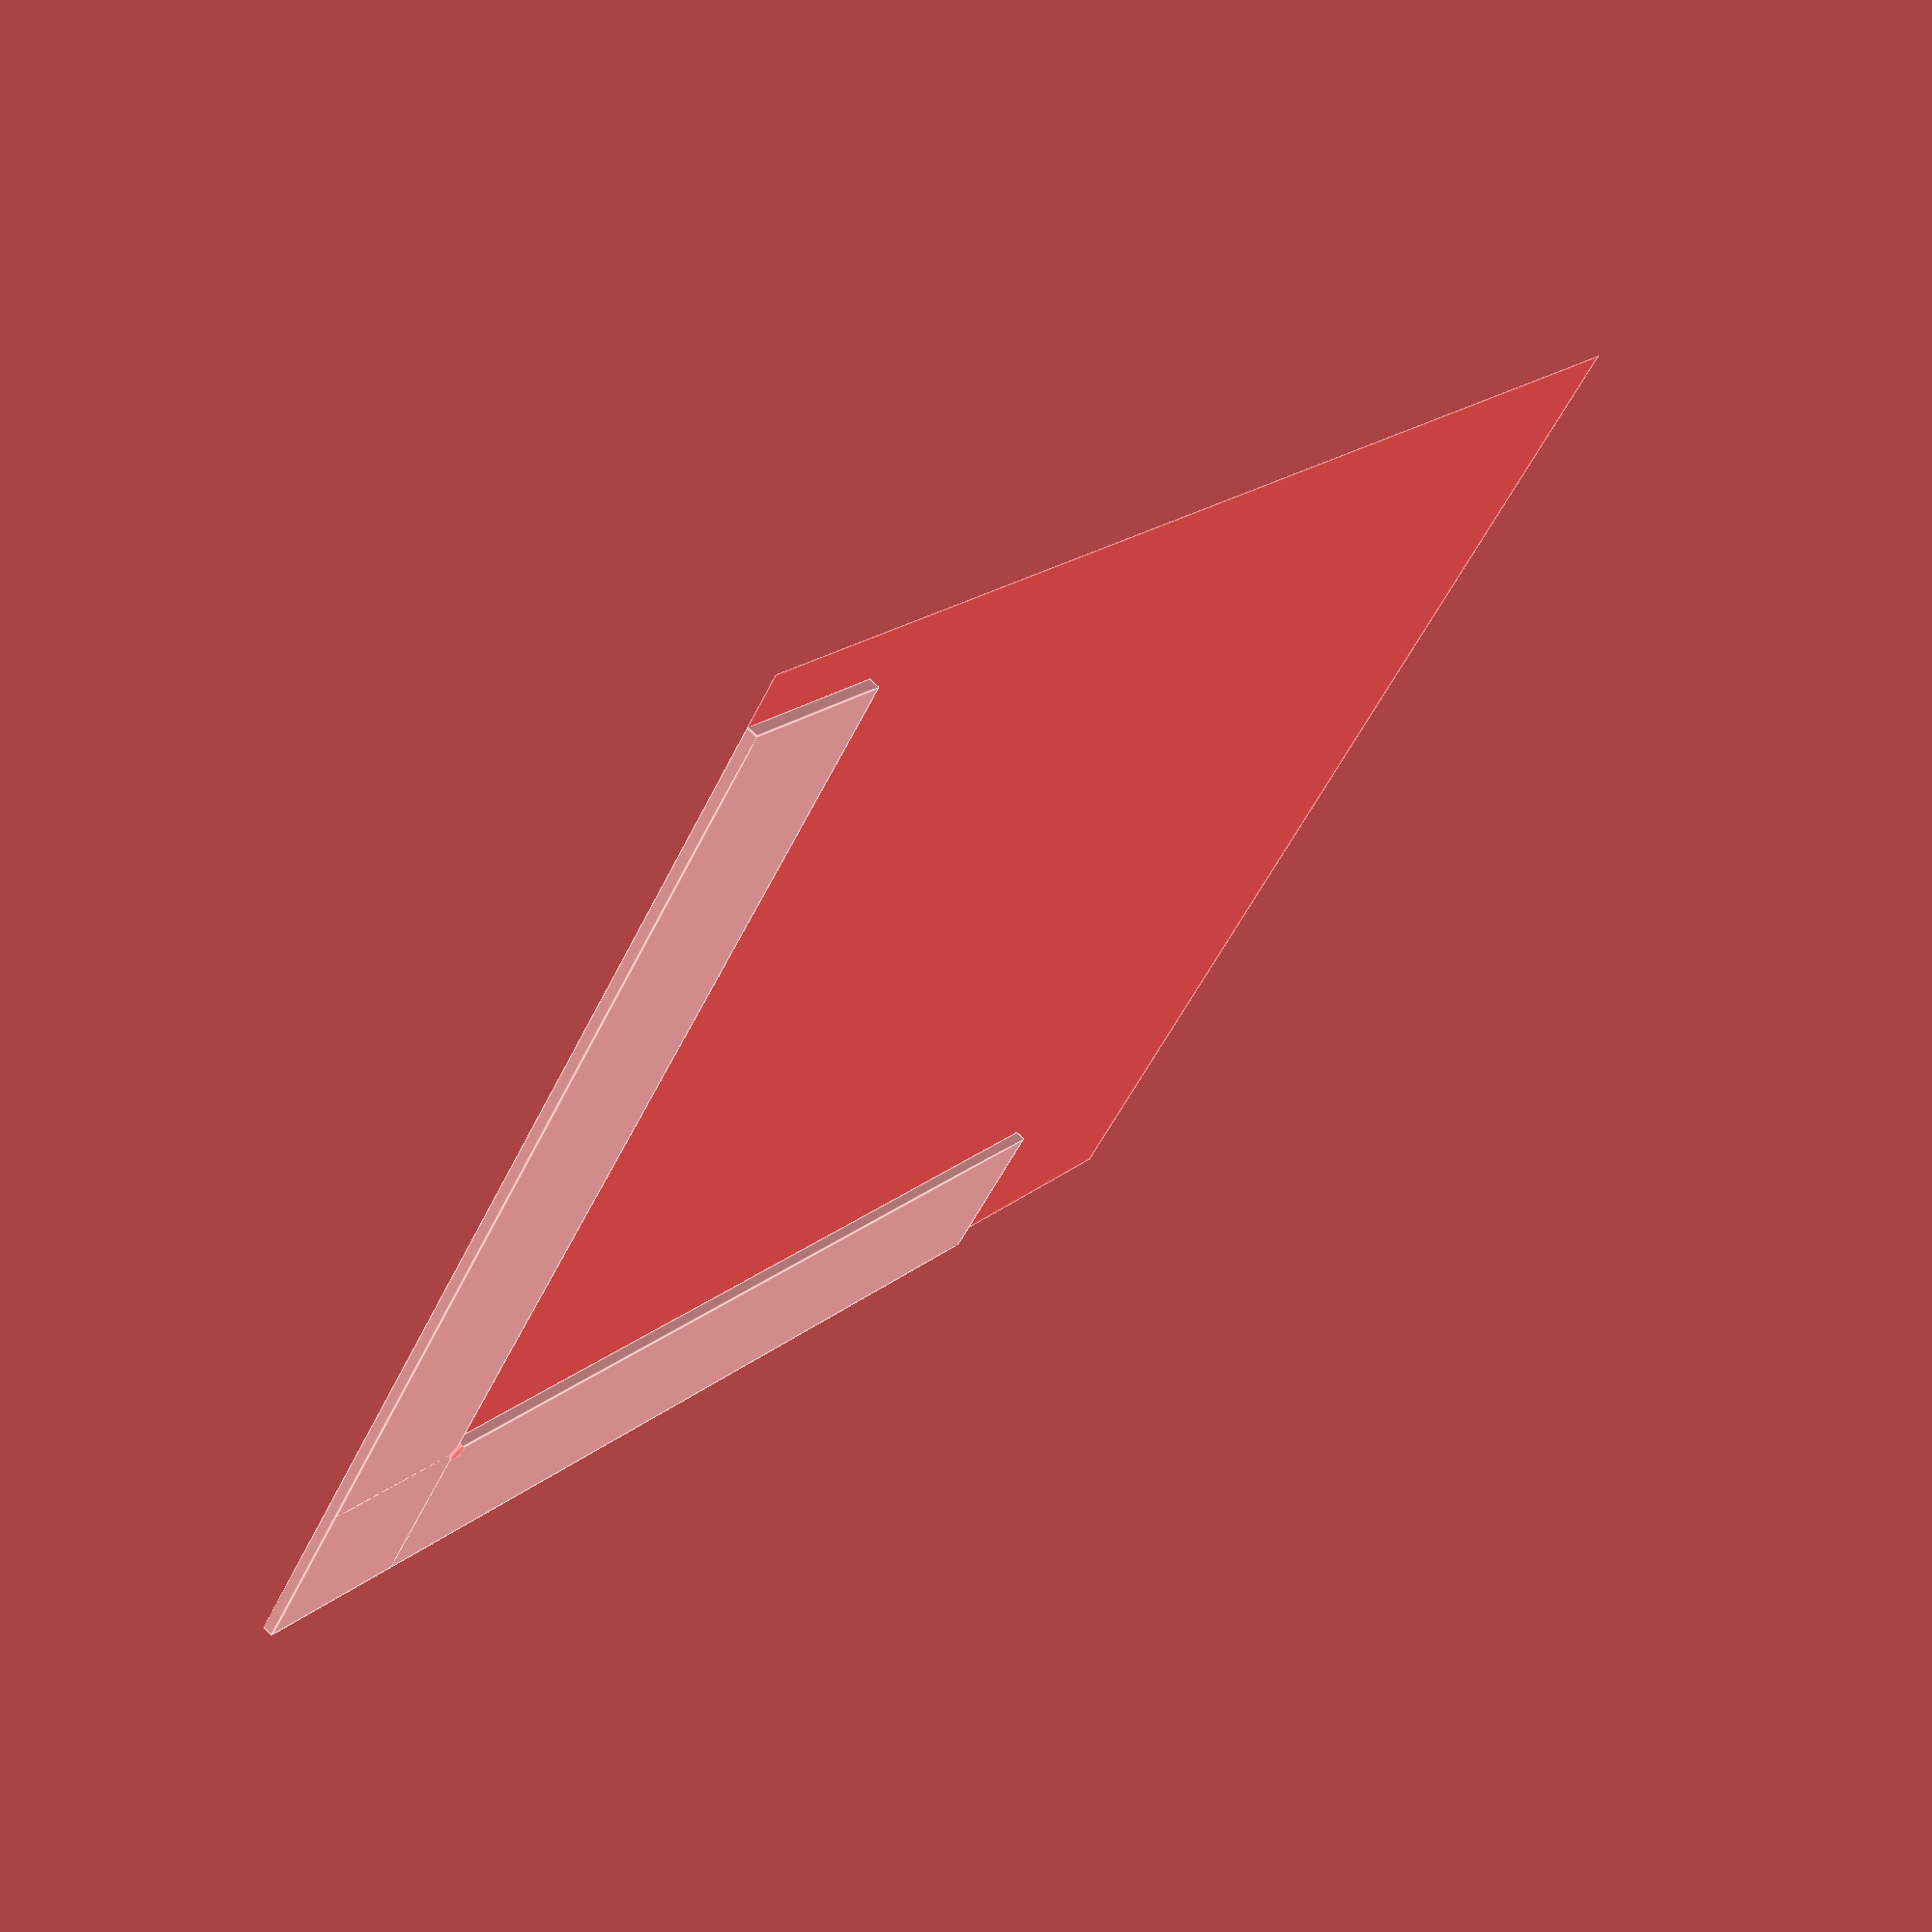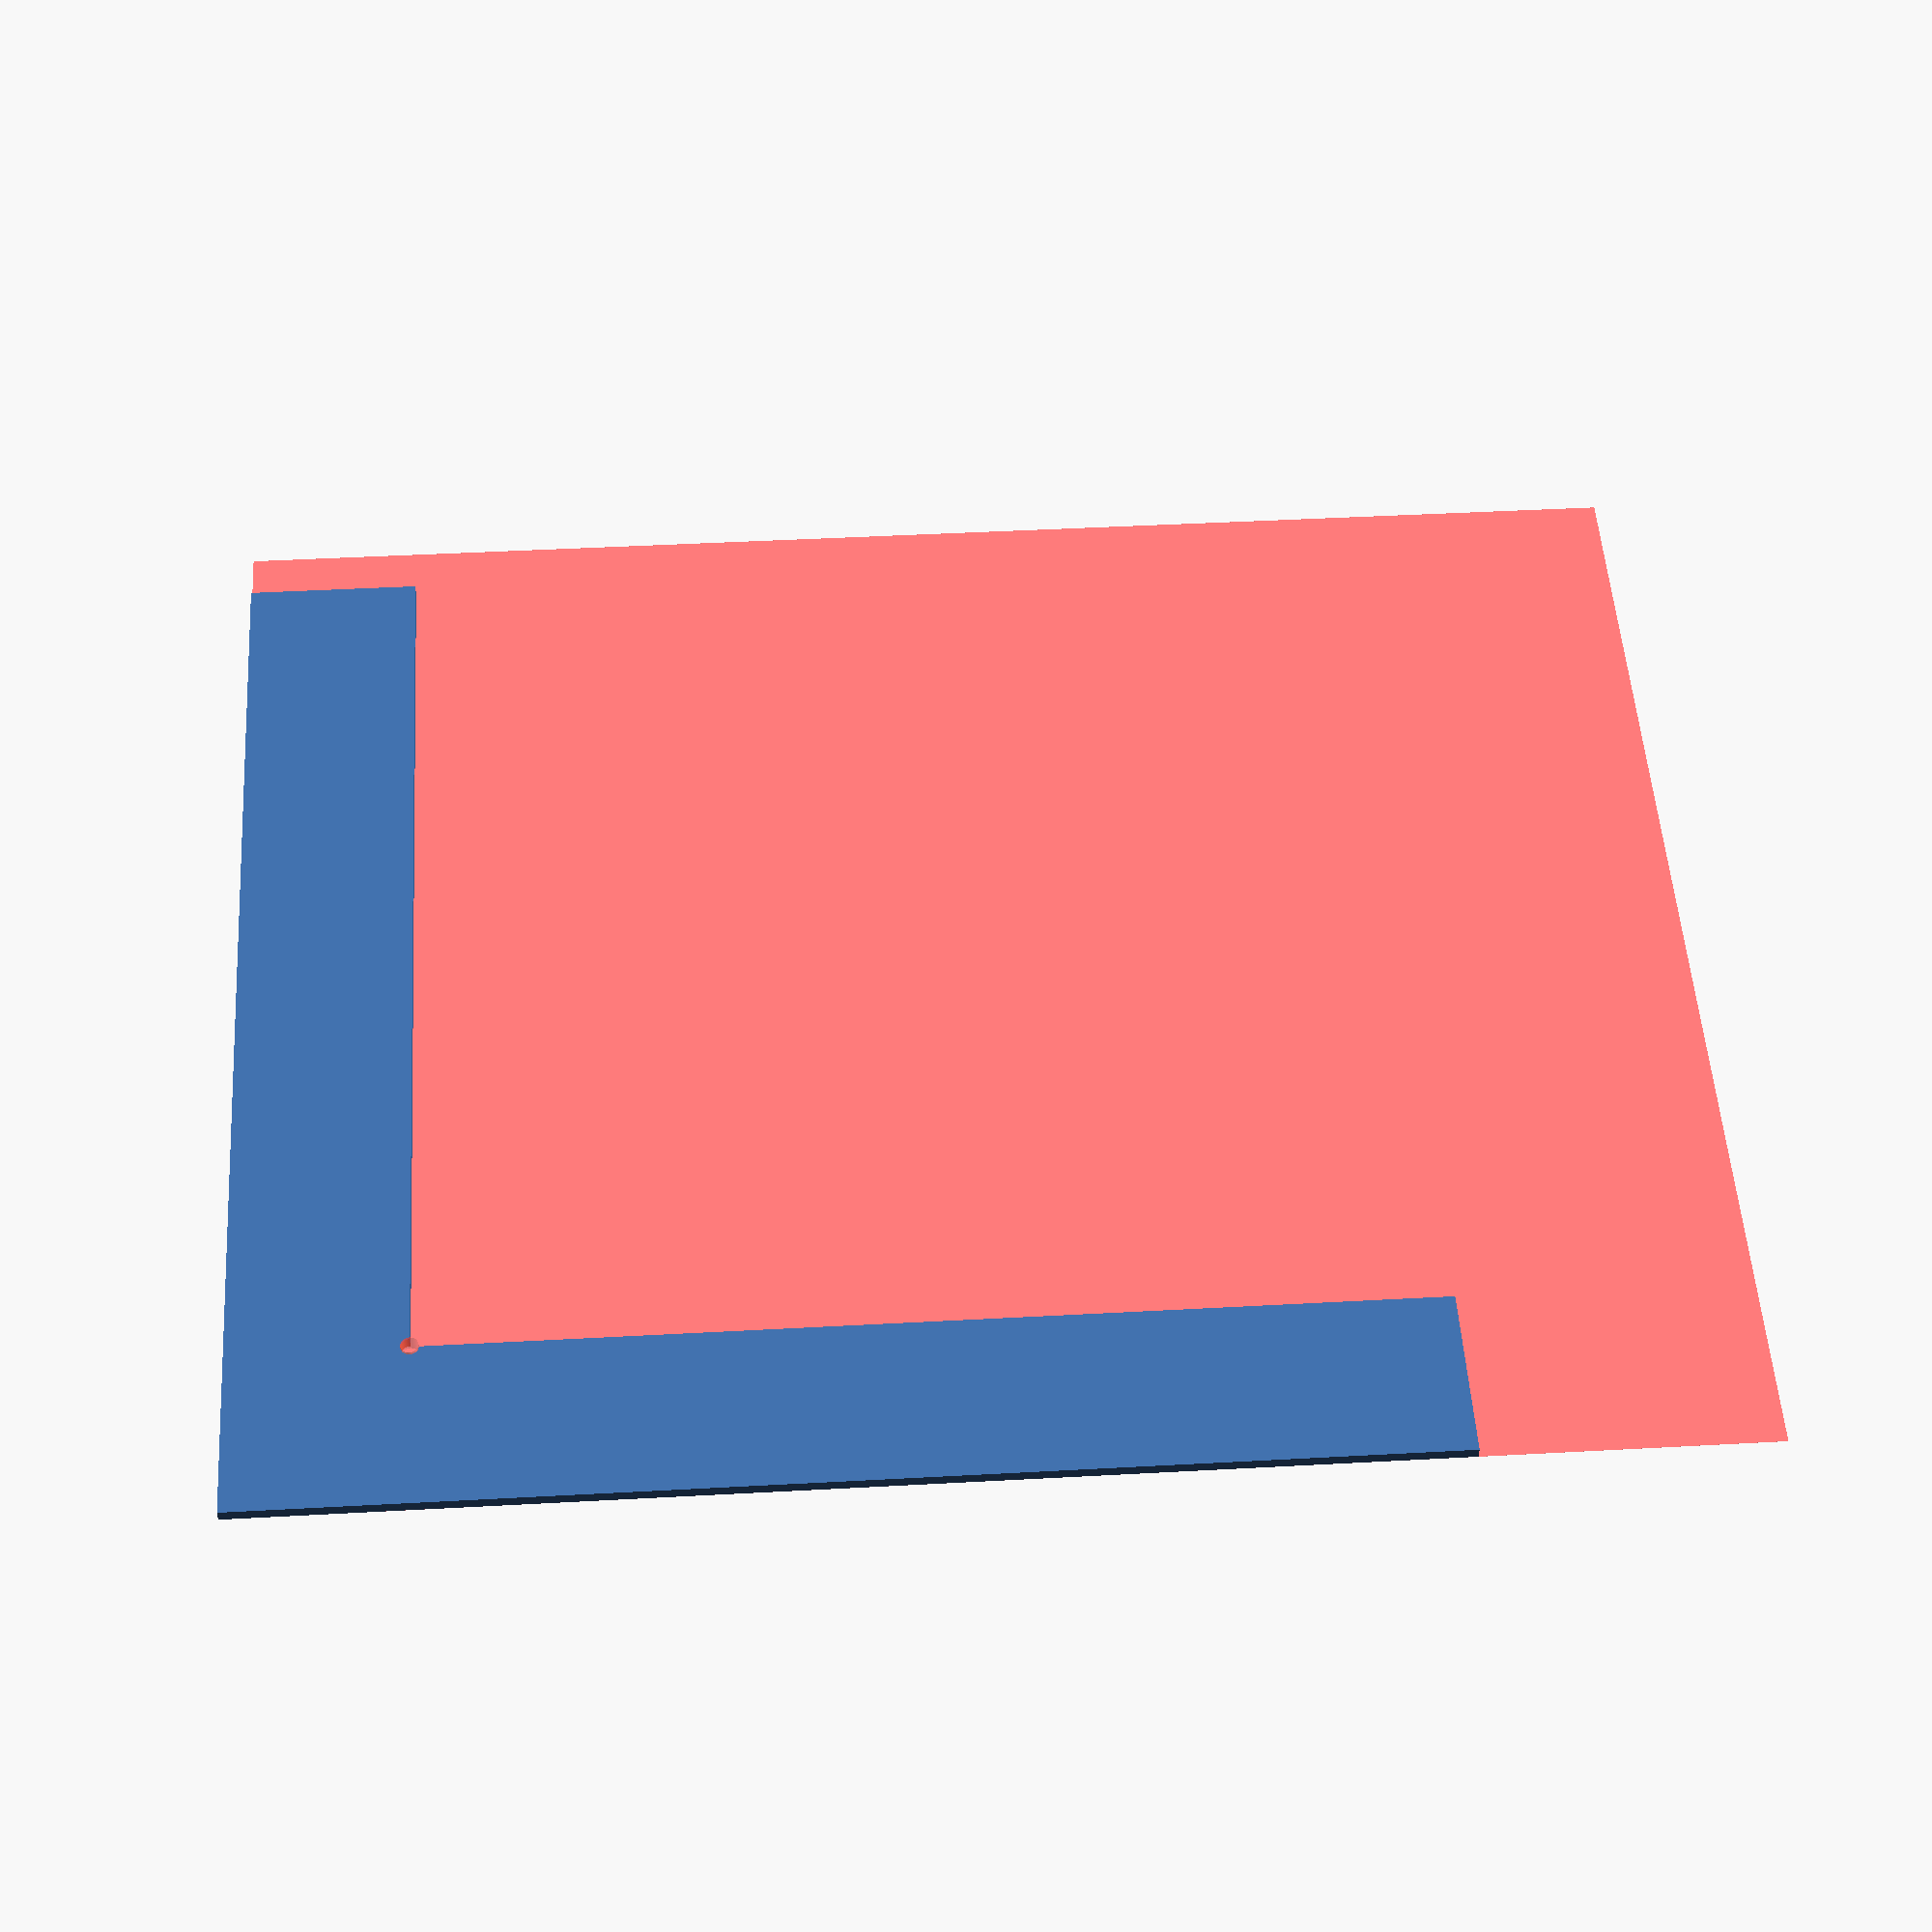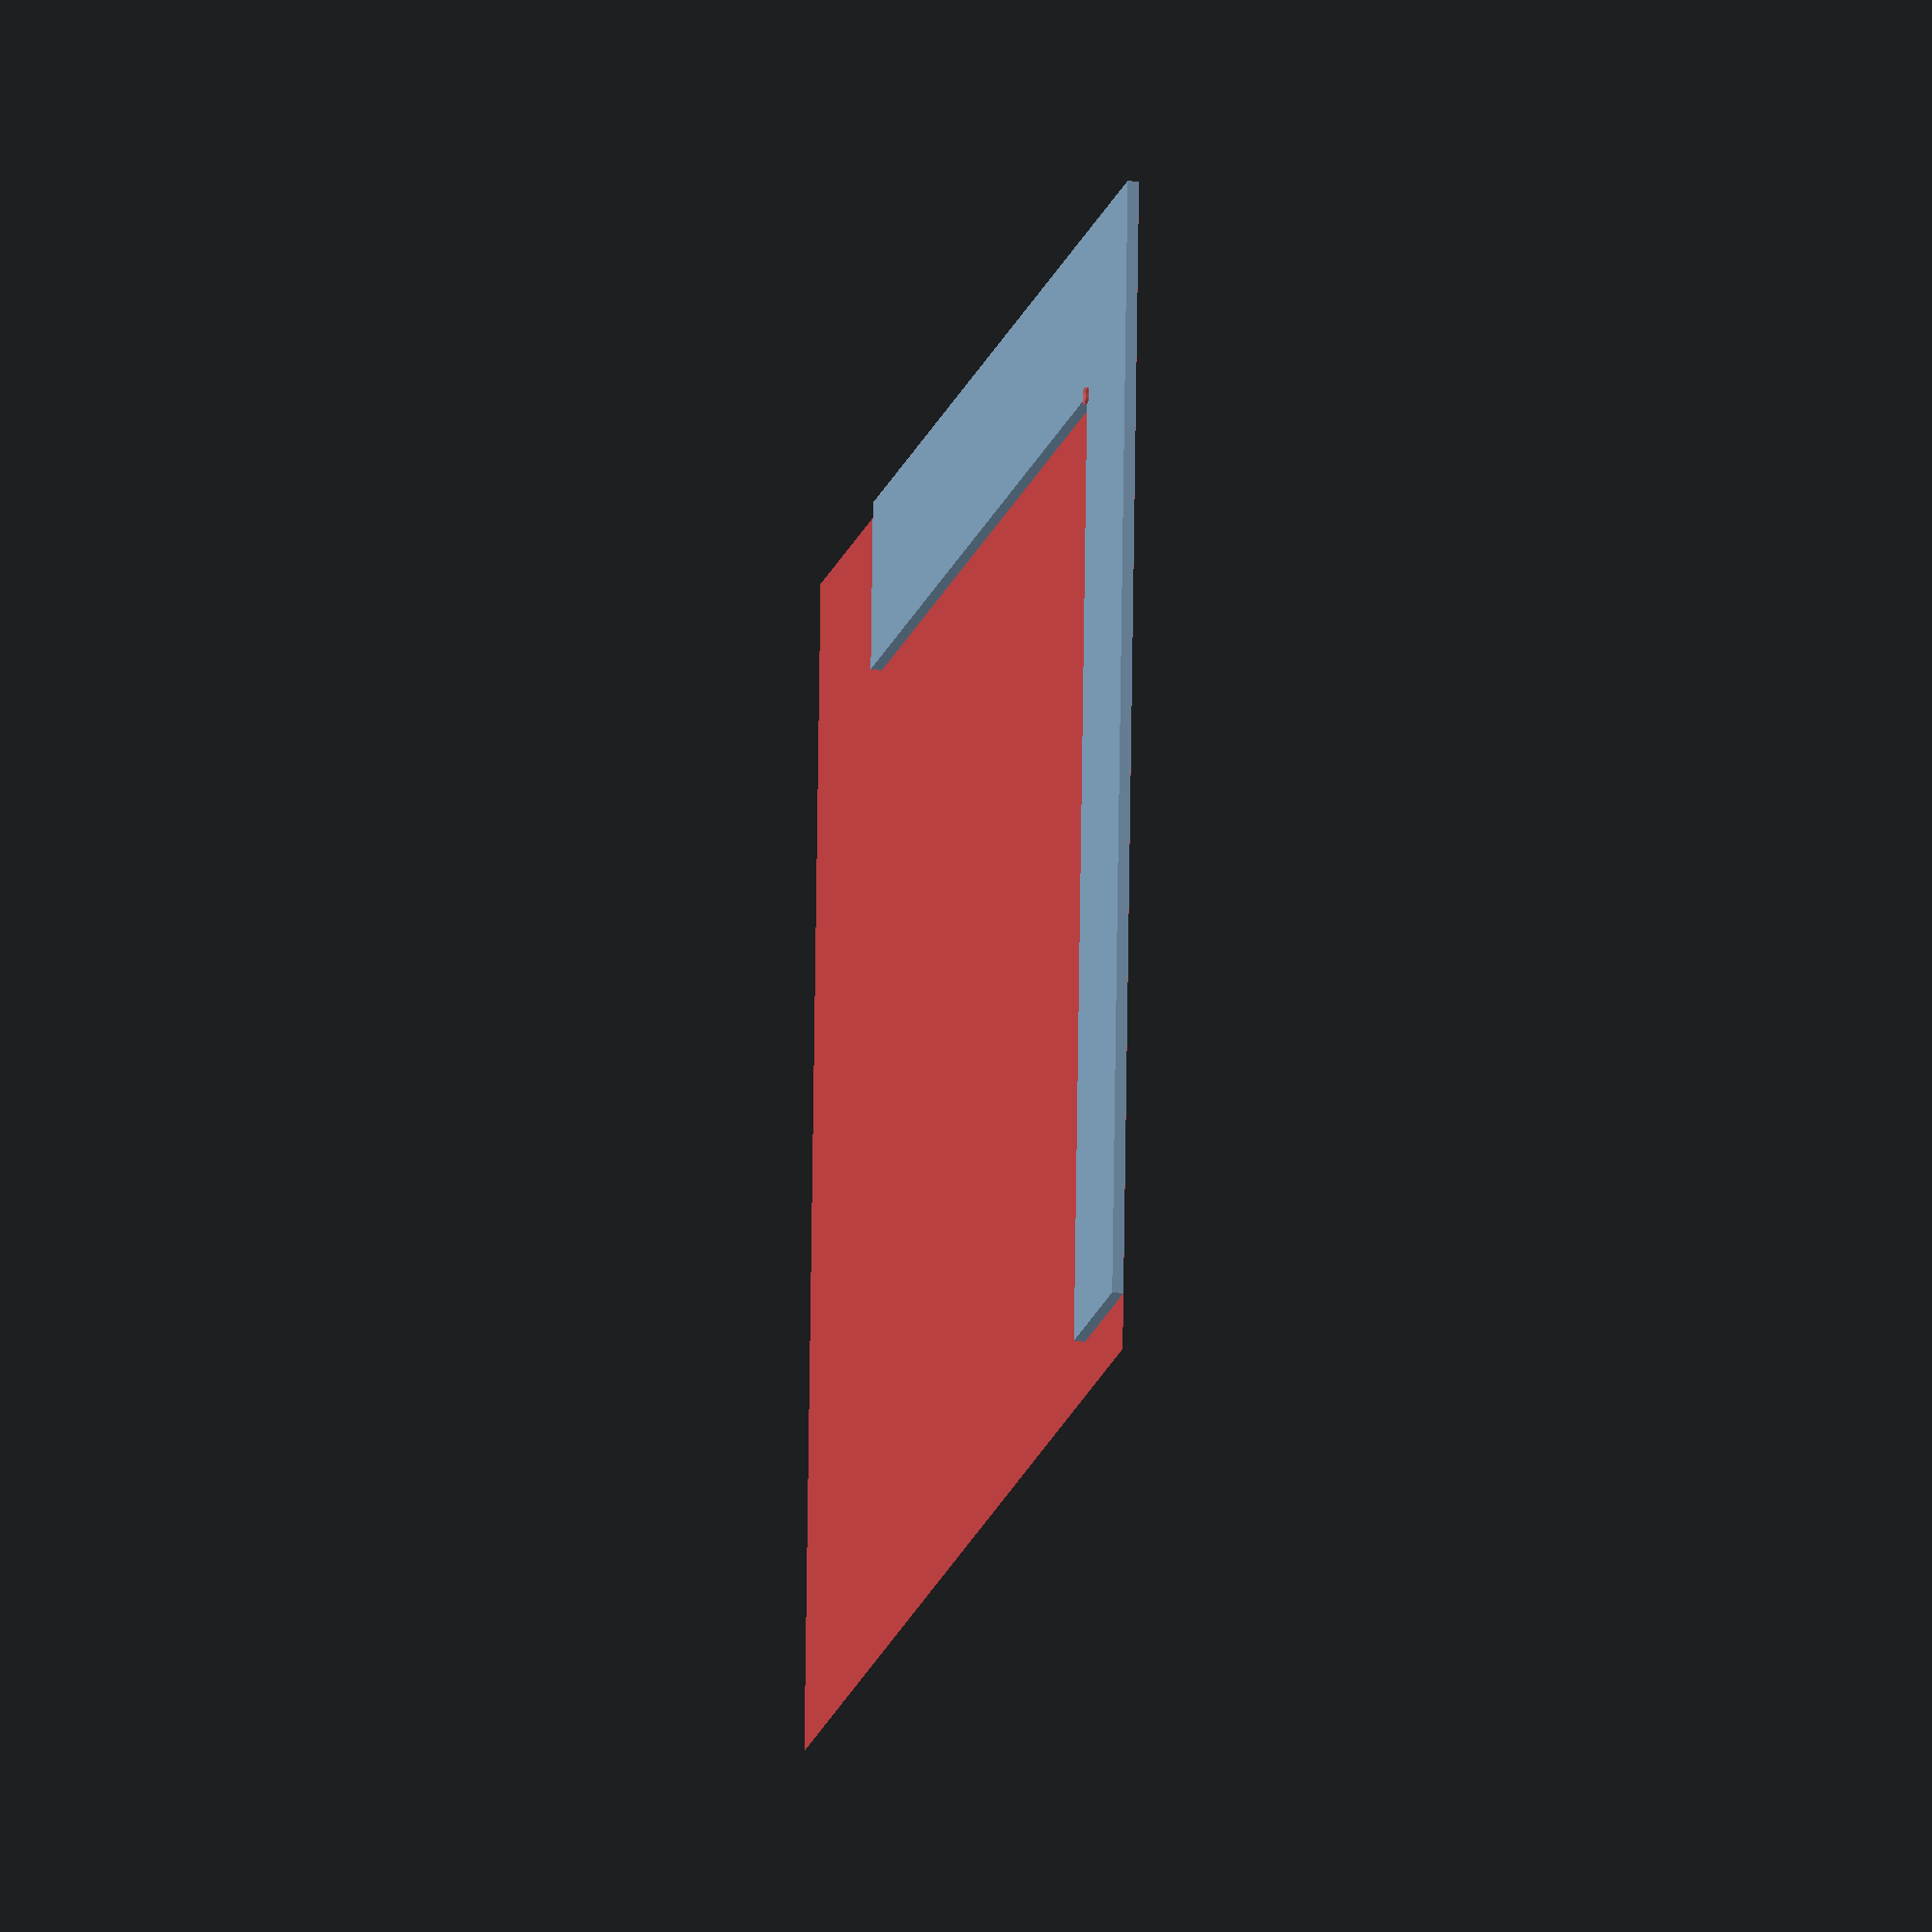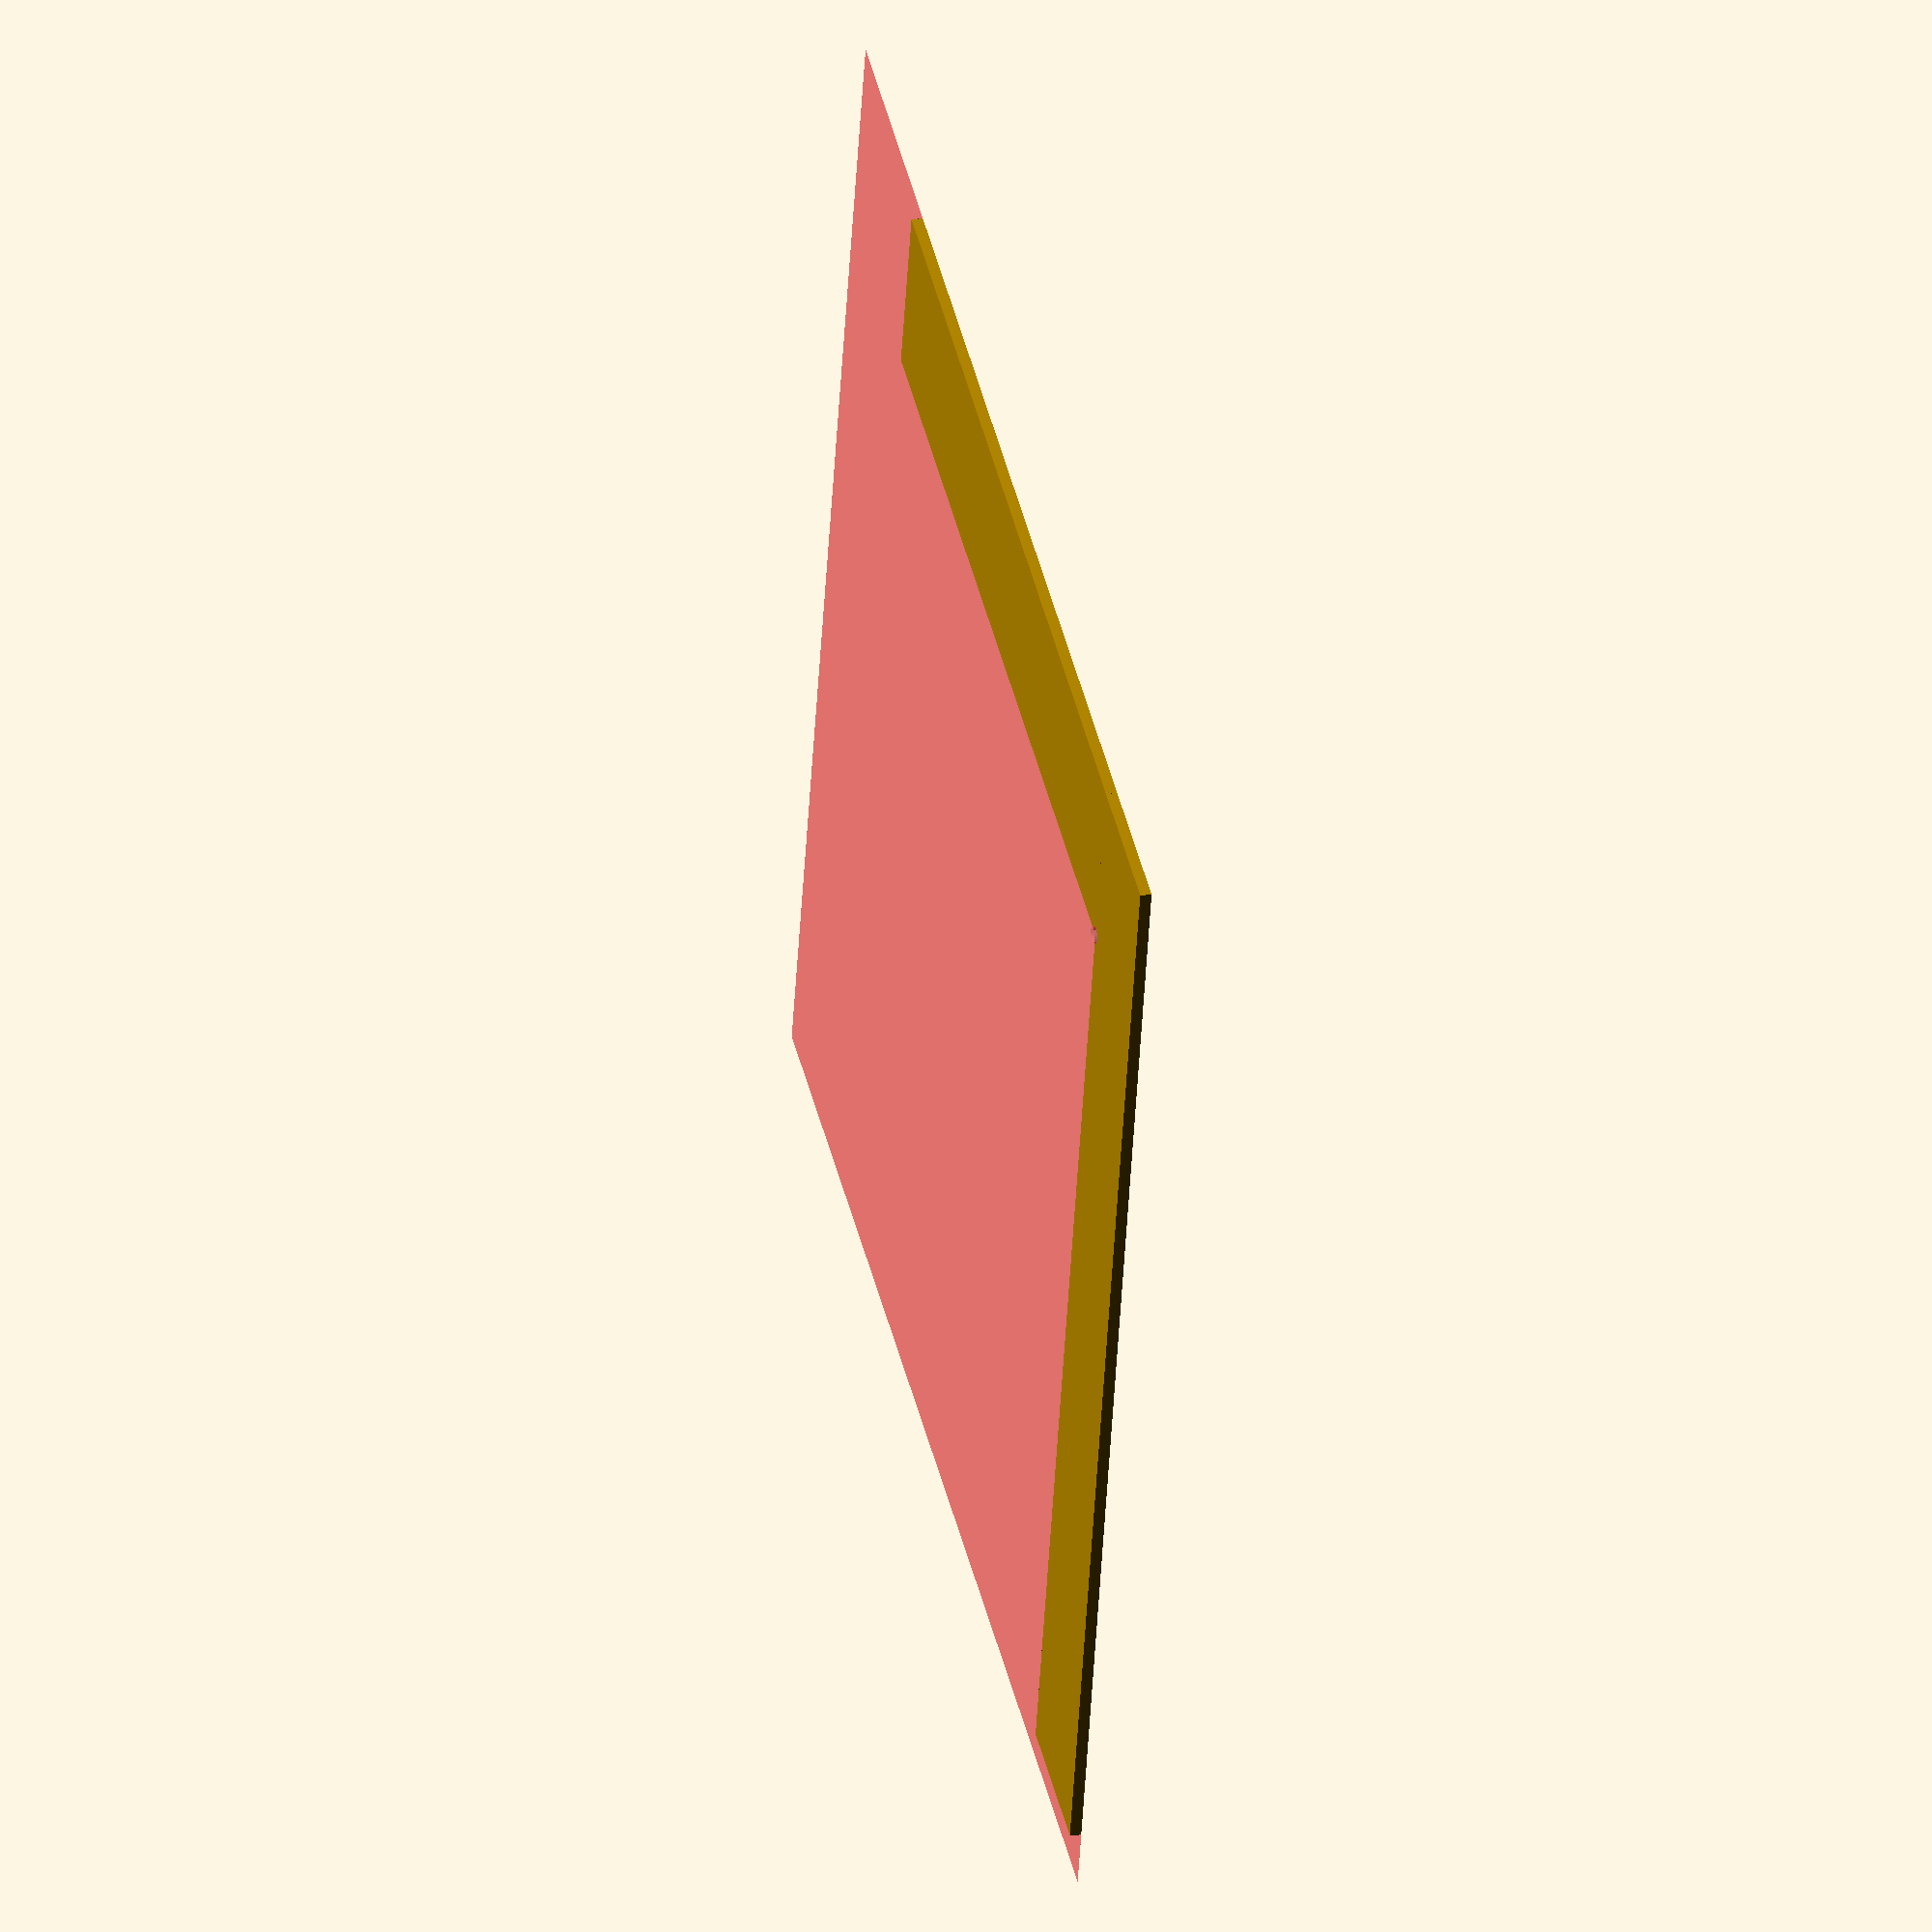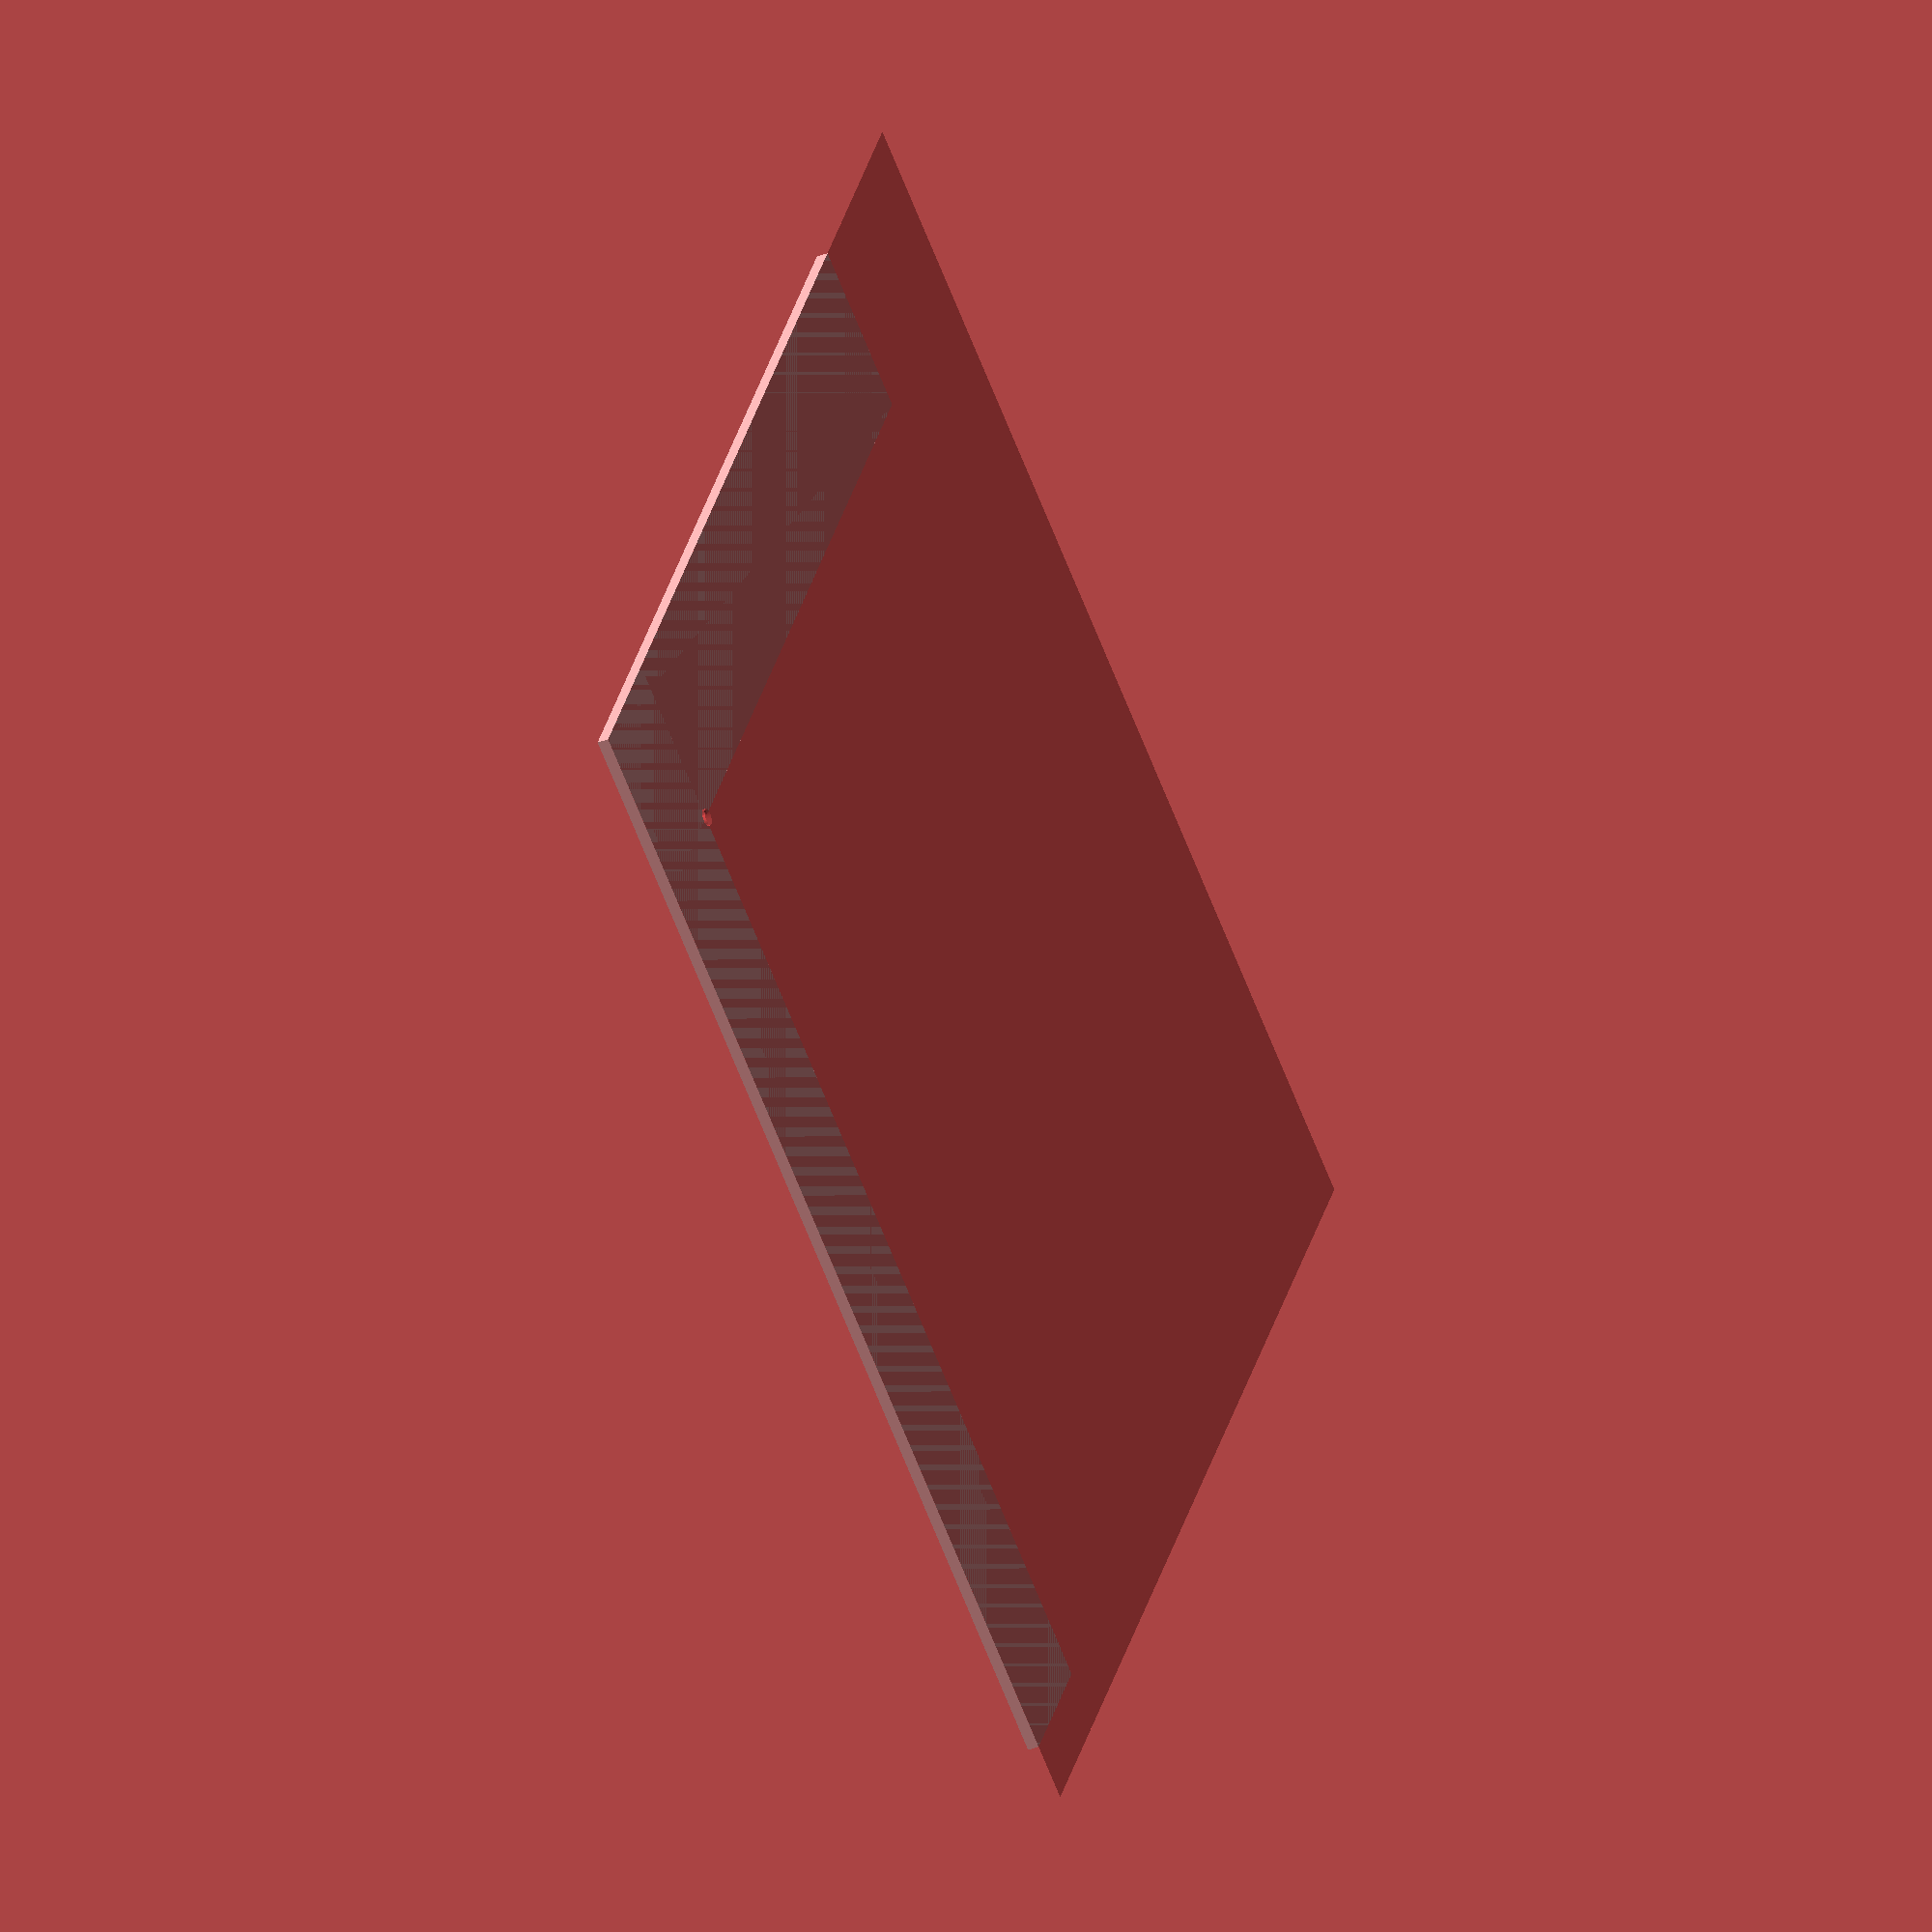
<openscad>
$fn=90;

length = 200;
width = 30;
height = 2;

difference(){
	union(){
		cube([length, width, height]);
		cube([width, length, height]);
	}
	translate([width, width, -0.5])
		#cylinder(h=height+1, d=3);
}

//printer plate
#cube([250, 210, 0.01]);
</openscad>
<views>
elev=293.8 azim=36.9 roll=314.8 proj=p view=edges
elev=39.4 azim=356.2 roll=359.4 proj=p view=wireframe
elev=20.1 azim=183.5 roll=77.3 proj=o view=wireframe
elev=161.0 azim=17.1 roll=101.9 proj=o view=wireframe
elev=39.9 azim=243.0 roll=114.6 proj=o view=solid
</views>
